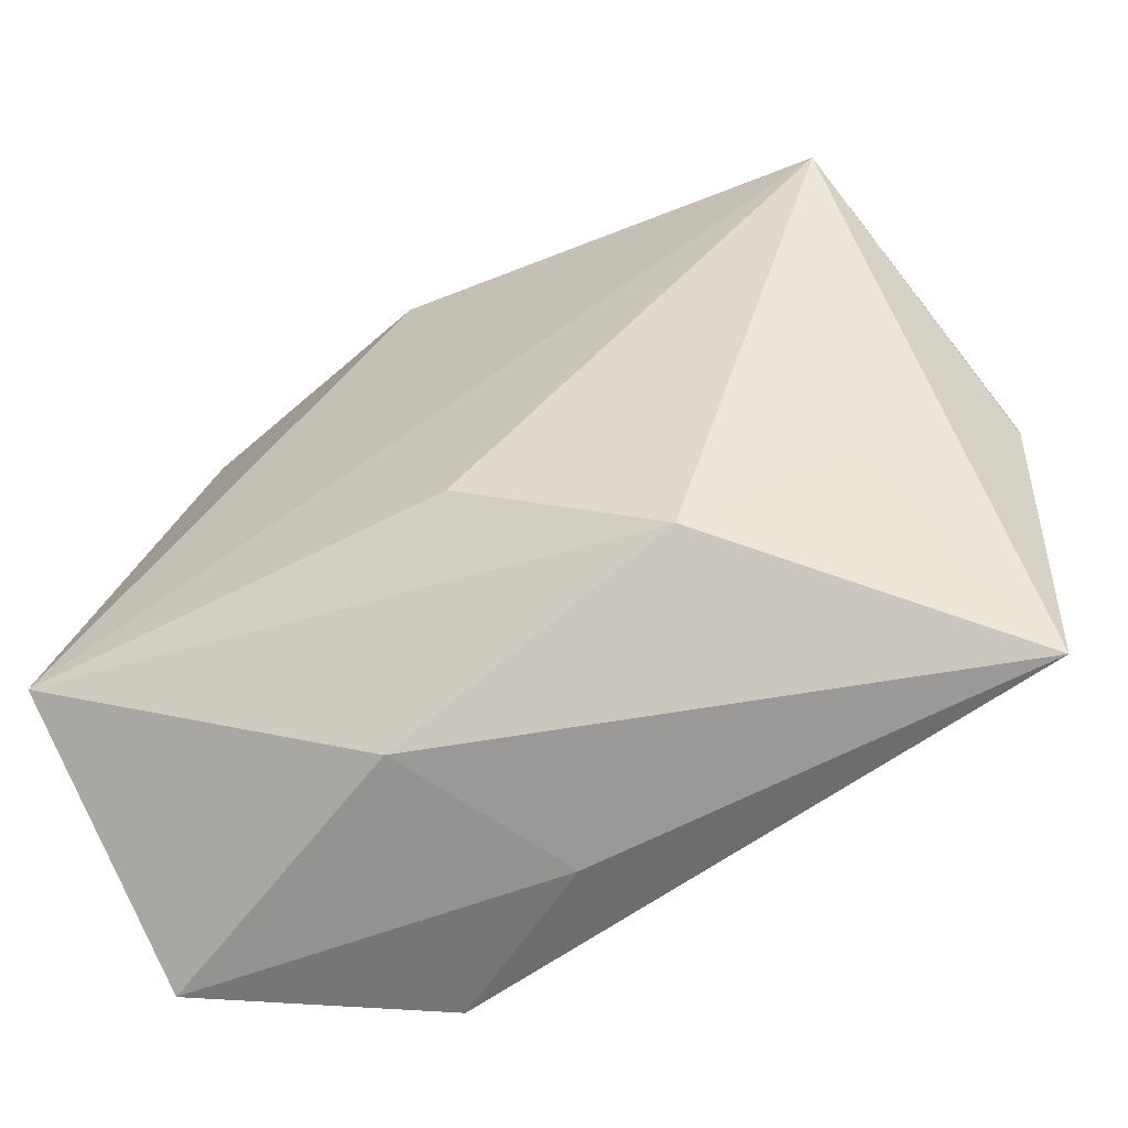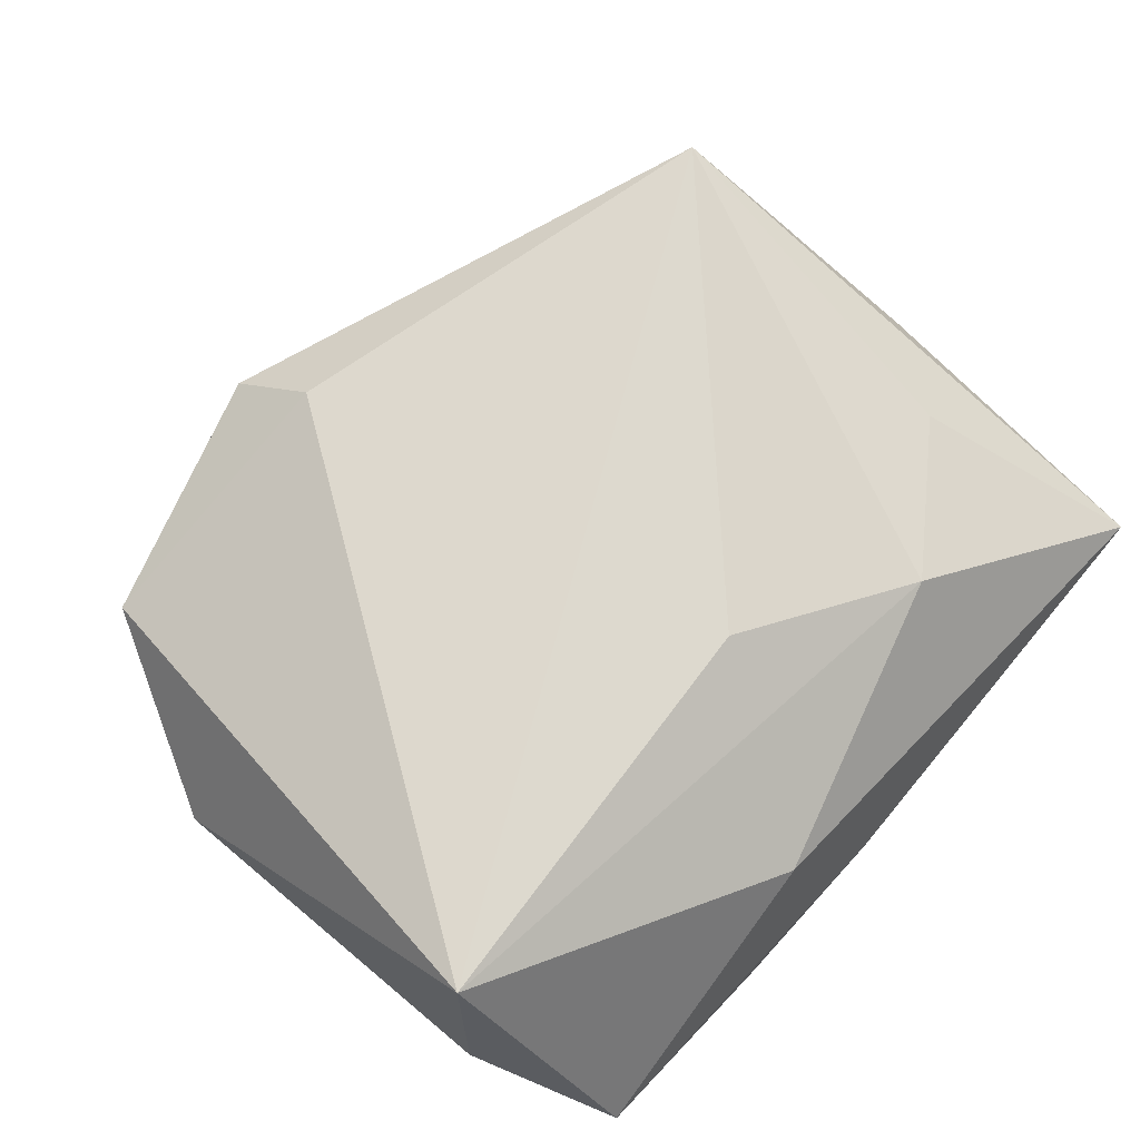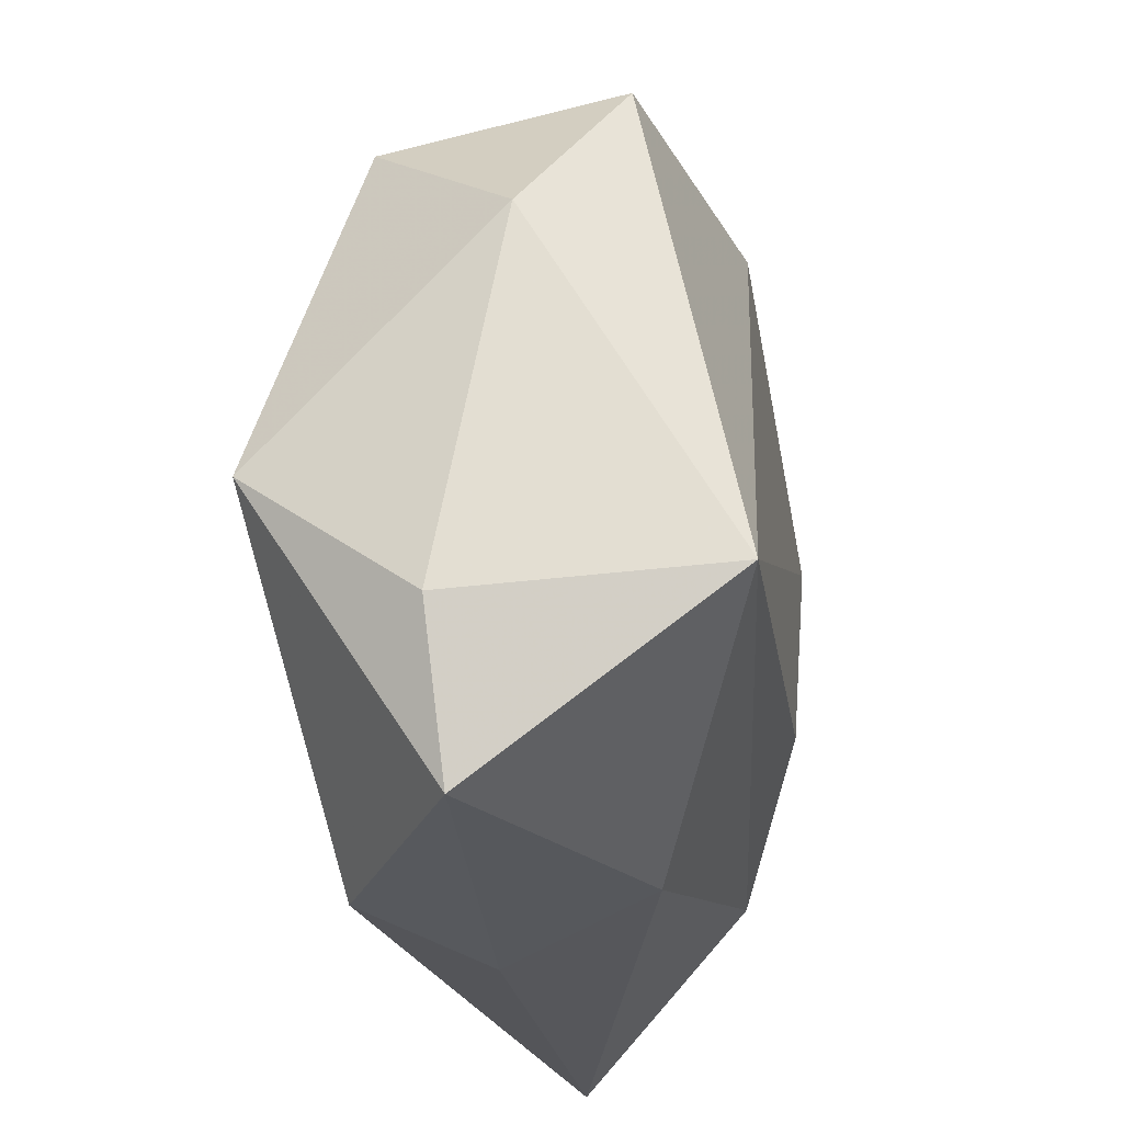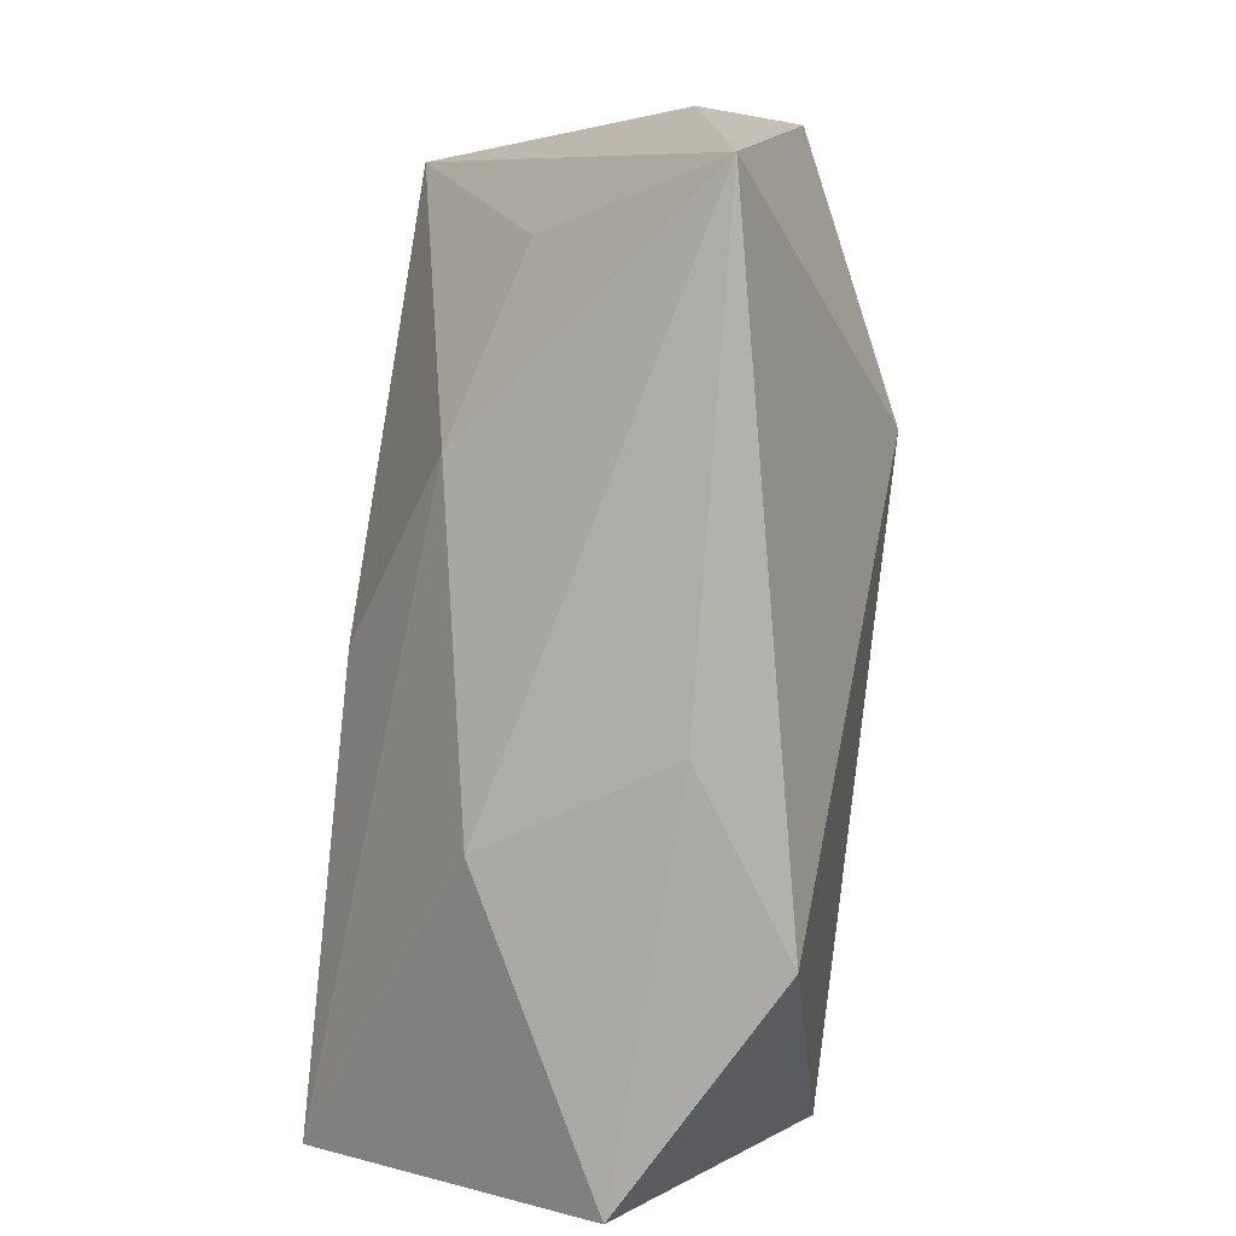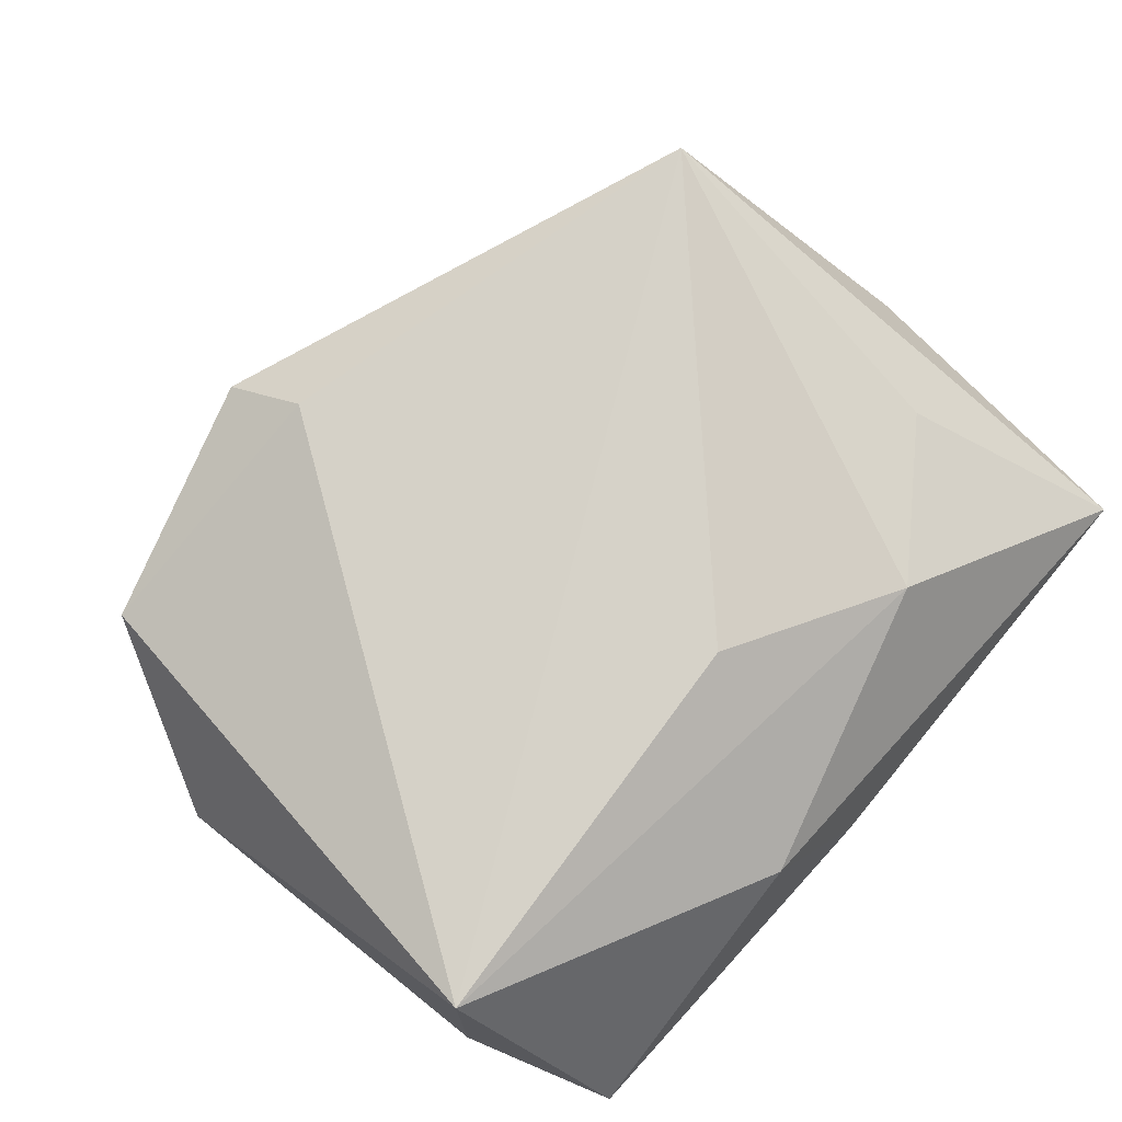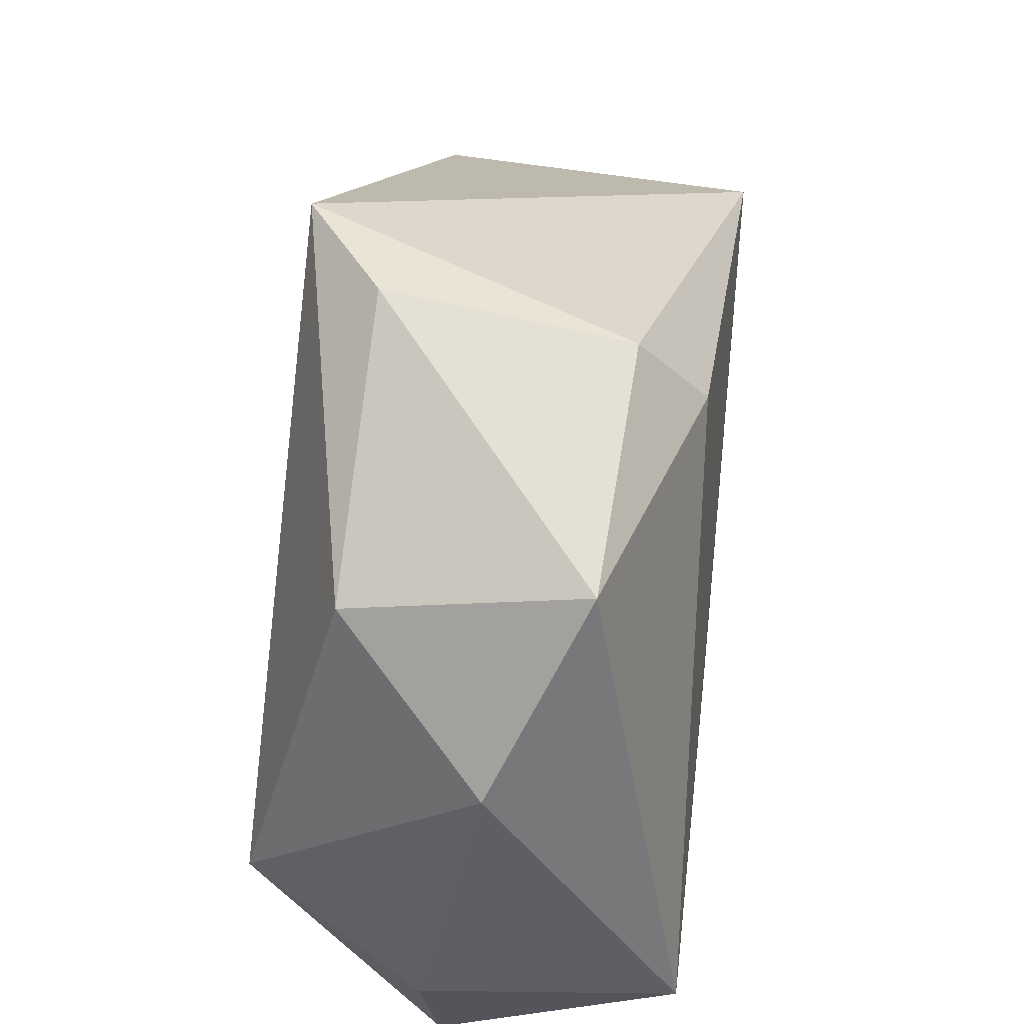
<metadata>
{"format":"obj","ext":"obj","renderer":"f3d","projection":"perspective","resolution":1024,"background":"white","views":[{"elev":-59.4,"azim":26.1,"up":"+Y"},{"elev":71.8,"azim":-49.1,"up":"+Z"},{"elev":-27.5,"azim":-81.6,"up":"+Y"},{"elev":-78.0,"azim":83.7,"up":"+Y"},{"elev":78.0,"azim":-49.5,"up":"+Z"},{"elev":47.8,"azim":-83.3,"up":"+Y"}]}
</metadata>
<code>
v -0.005353 0.03049 0.01957
v 0.002015 -0.01691 0.02177
v 0.01936 0.00815 -0.01884
v 0.03631 -0.01584 0.01053
v 0.04541 -0.03704 -0.003617
v -0.01456 -0.03696 -0.01542
v -0.008842 -0.0349 0.01042
v 0.001821 0.04435 -0.01861
v 0.02023 -0.02661 0.01544
v 0.04612 0.01492 -0.0116
v -0.03944 -0.01981 0.02155
v -0.008232 0.04368 -0.01077
v 0.02381 -0.01259 -0.0203
v -0.04221 0.01382 0.002588
v -0.04115 -0.02145 -0.004334
v -0.03208 0.03151 0.01157
v 0.001307 -0.03786 -0.005311
v -0.03638 -0.03652 -0.003131
v 0.04732 -0.00507 -0.001316
v -0.03216 0.02699 -0.01161
v 0.03902 0.0186 0.0215
v 0.0003607 0.01251 -0.02162
v -0.03703 -0.007677 -0.02131
v -0.007519 0.03871 0.0129
f 1 11 21
f 1 16 11
f 11 16 14
f 21 5 19
f 19 10 21
f 5 10 19
f 13 10 5
f 21 10 8
f 21 11 2
f 2 9 21
f 11 9 2
f 4 5 21
f 21 9 4
f 4 9 5
f 5 9 7
f 7 9 11
f 11 18 7
f 15 18 11
f 11 14 15
f 23 18 15
f 15 14 23
f 6 13 5
f 6 18 23
f 23 13 6
f 23 14 20
f 20 8 23
f 20 14 16
f 22 13 23
f 23 8 22
f 22 8 13
f 10 13 3
f 3 8 10
f 13 8 3
f 16 1 24
f 24 1 21
f 21 8 24
f 17 6 5
f 18 6 17
f 5 7 17
f 17 7 18
f 12 20 16
f 8 20 12
f 16 24 12
f 12 24 8

</code>
